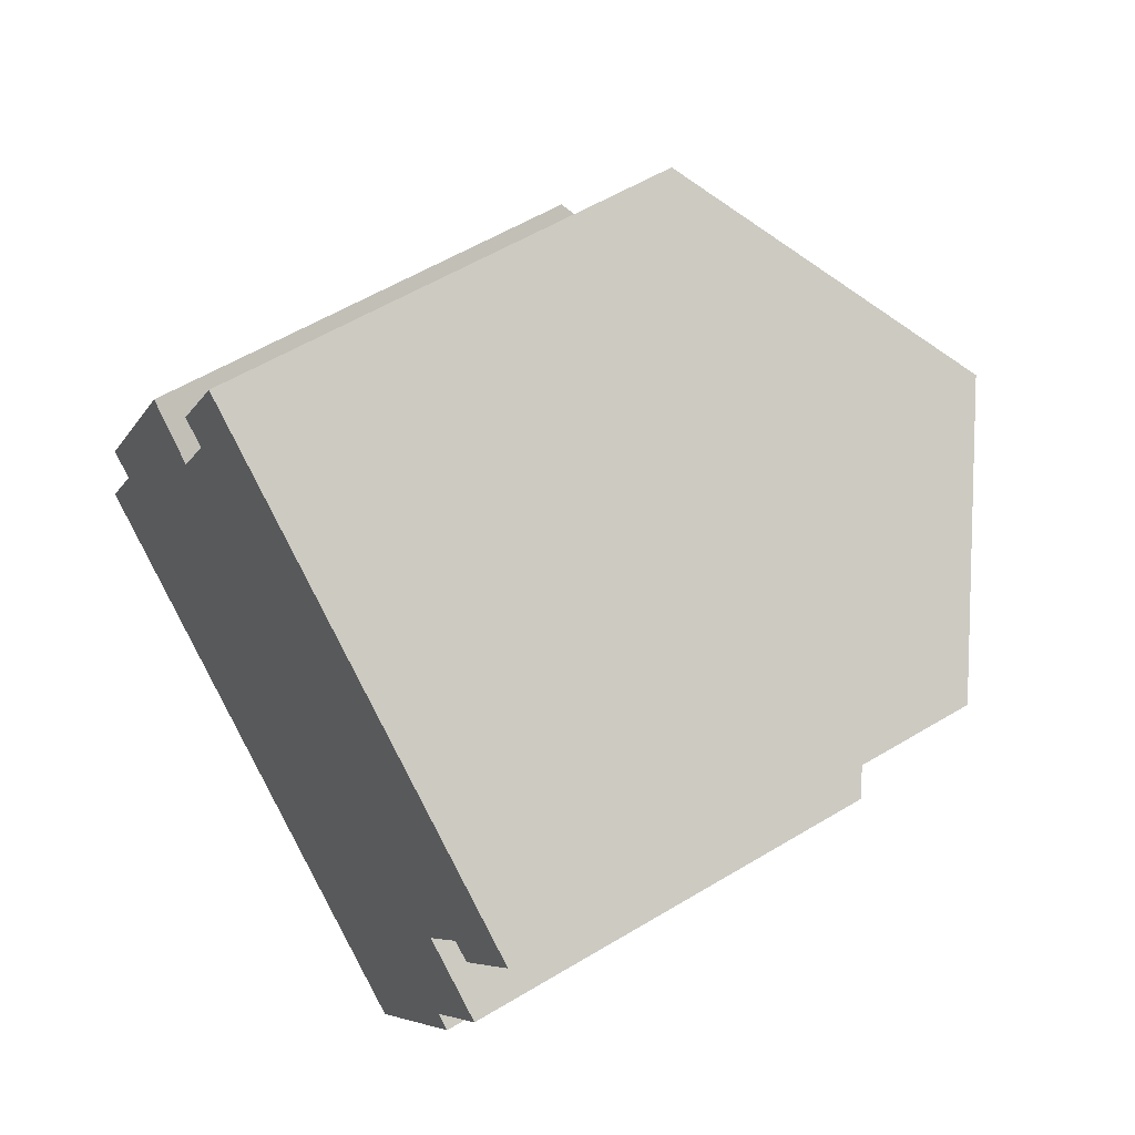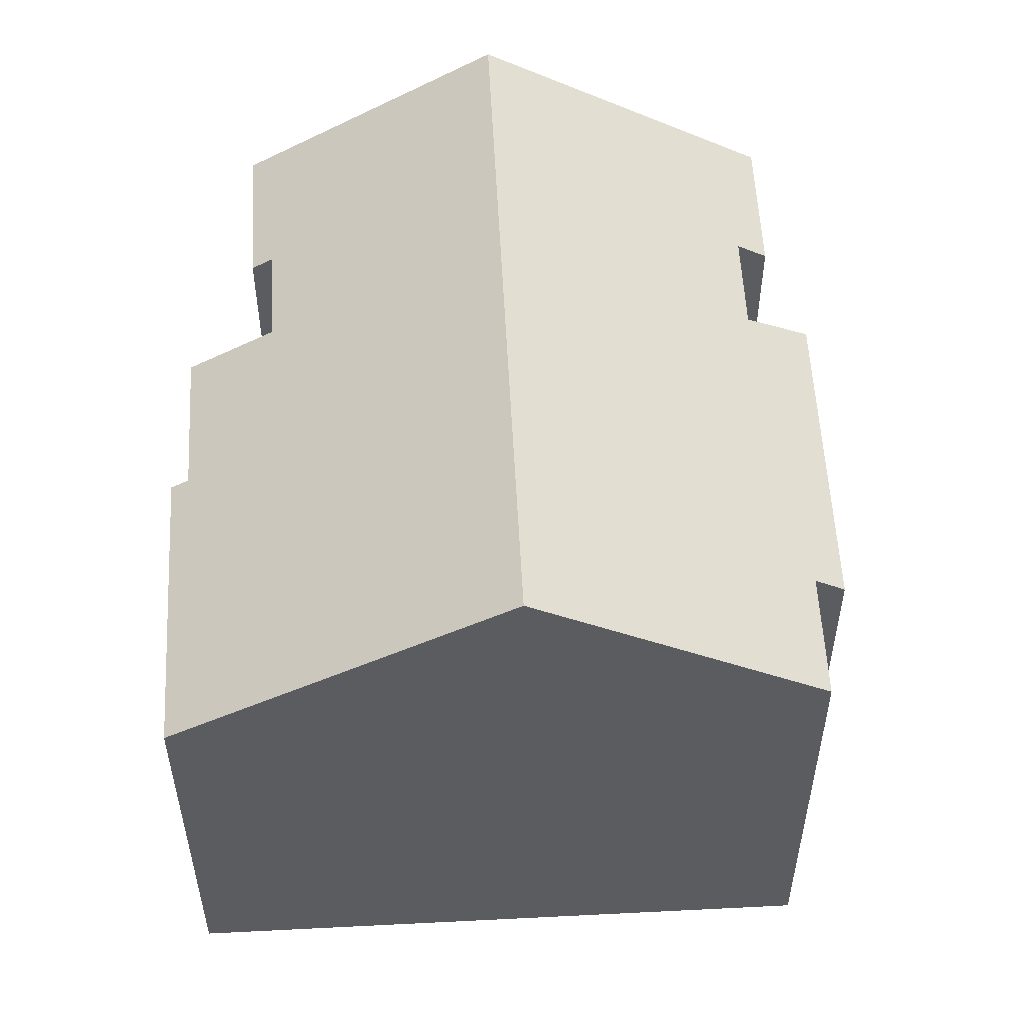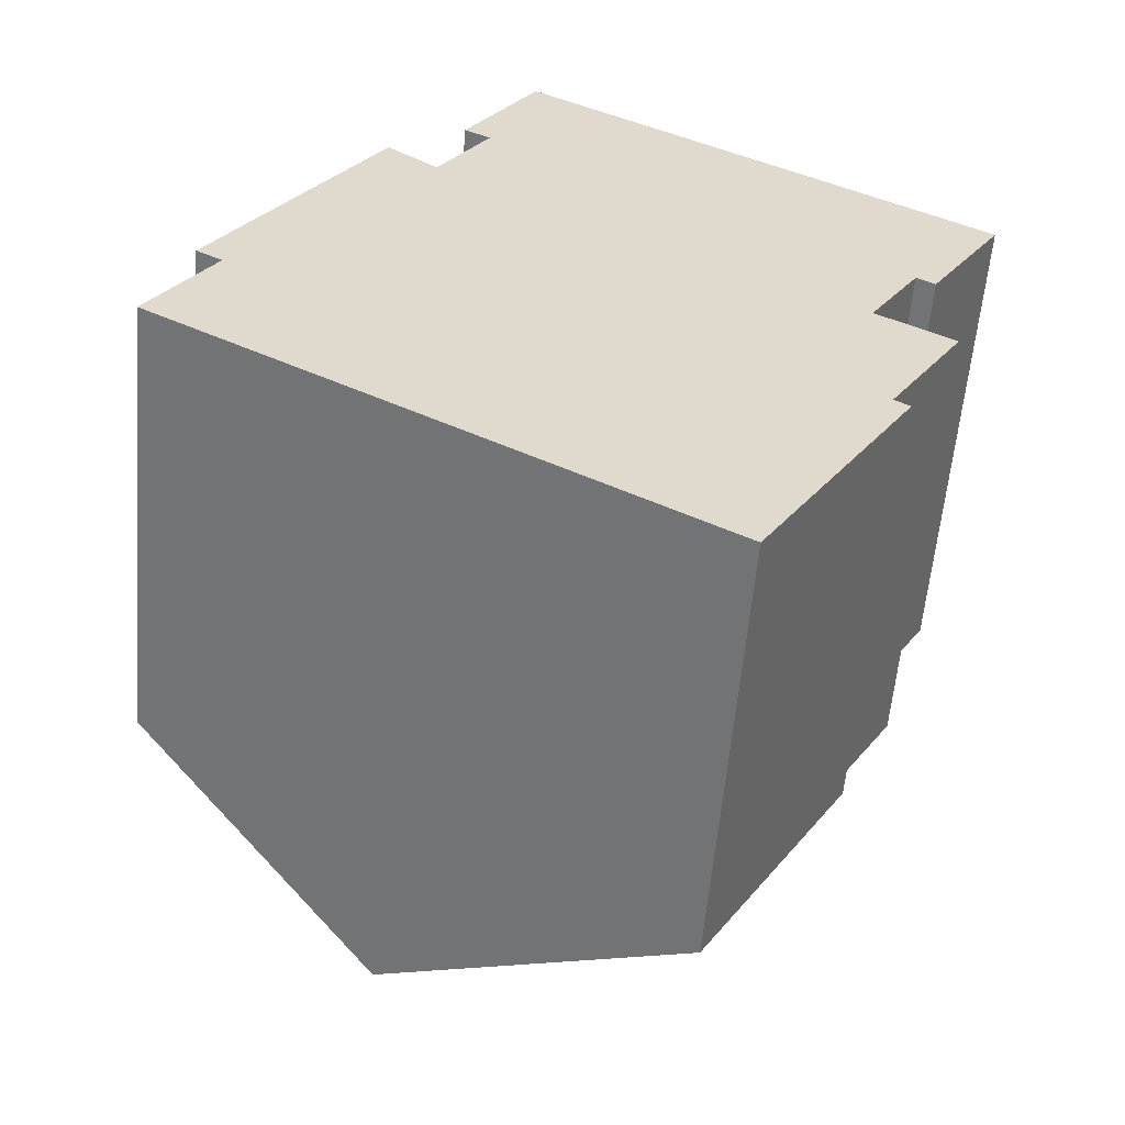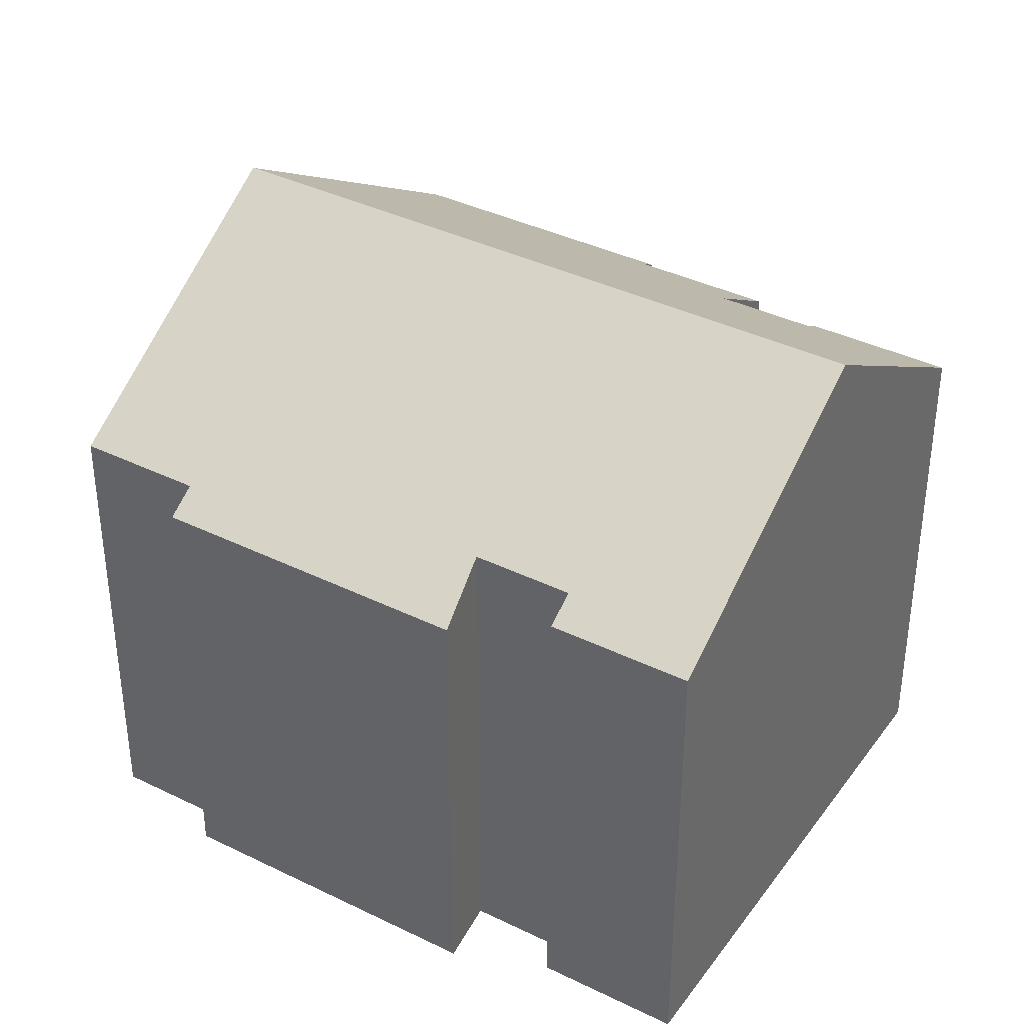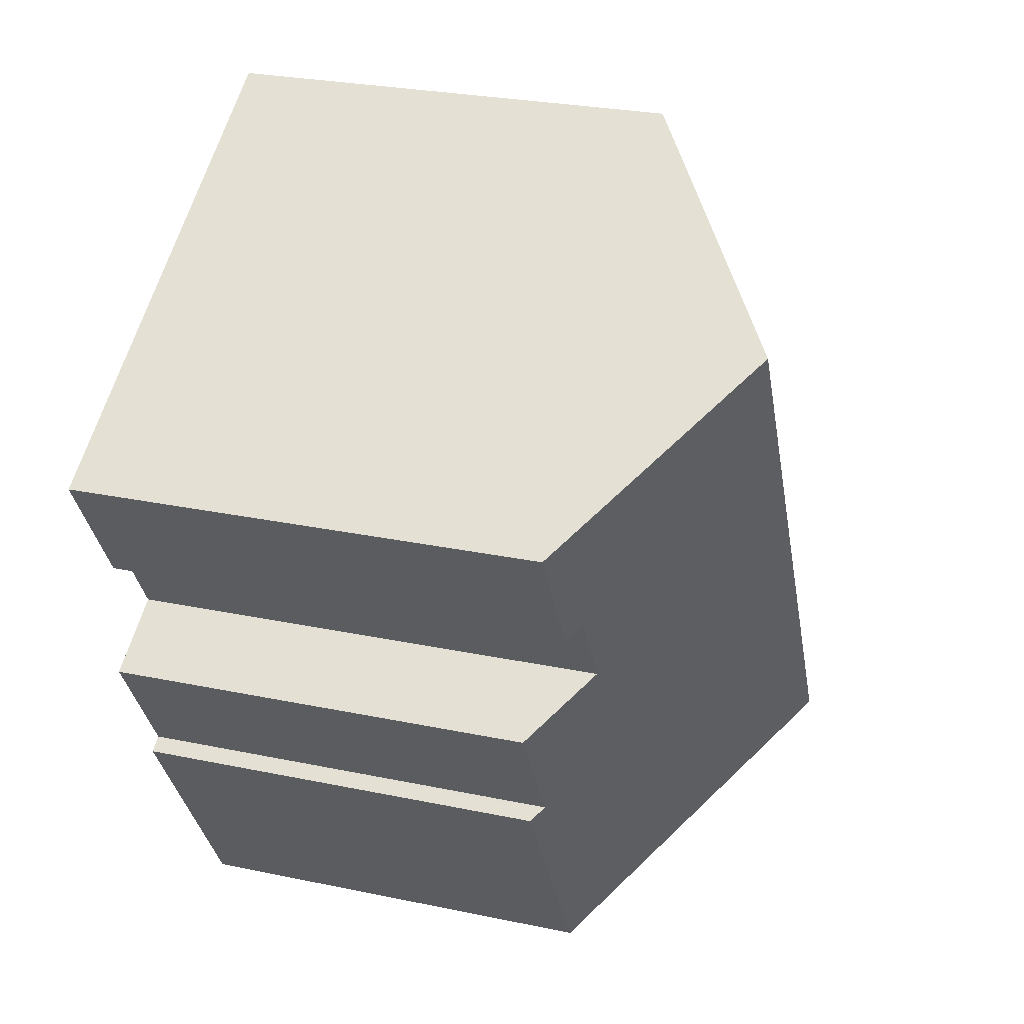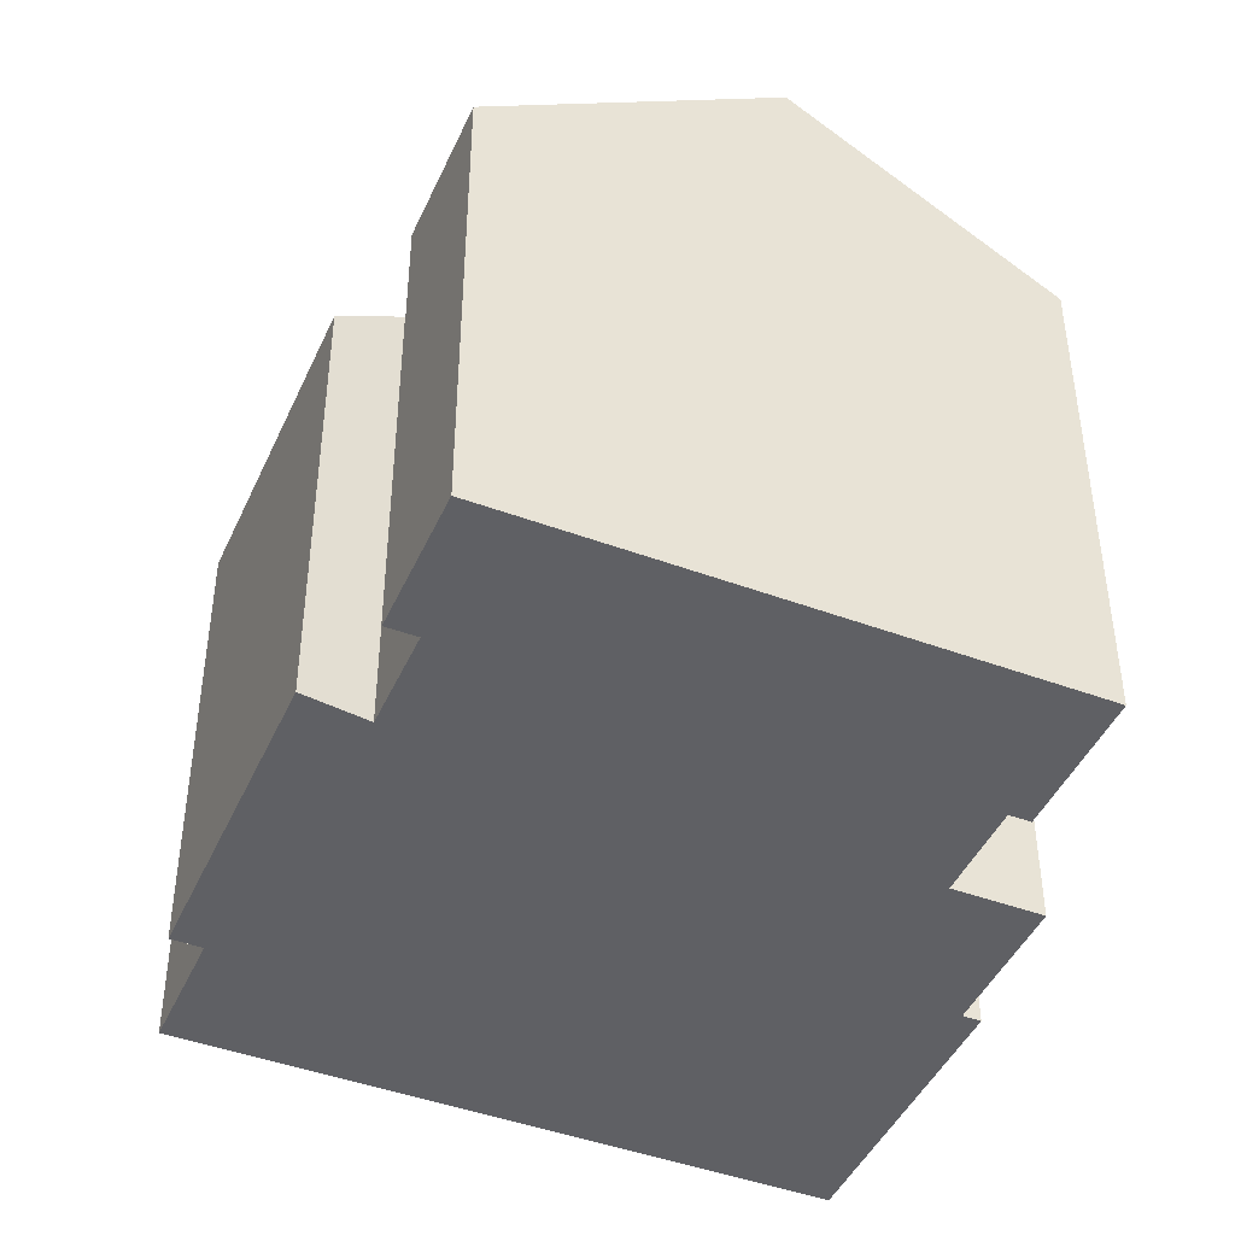
<metadata>
{"format":"obj","ext":"obj","renderer":"f3d","projection":"perspective","resolution":1024,"background":"white","views":[{"elev":56.7,"azim":57.8,"up":"+Z"},{"elev":55.3,"azim":-152.0,"up":"+Y"},{"elev":-57.8,"azim":-4.9,"up":"+Z"},{"elev":38.0,"azim":-27.1,"up":"+Y"},{"elev":27.0,"azim":108.1,"up":"+Z"},{"elev":-44.7,"azim":7.7,"up":"+Y"}]}
</metadata>
<code>
v  14.57 15.38 10.49
v  6.805 11.19 11.14
v  8.58 11.19 14.09
v  7.435 11.63 10.76
v  6.185 11.63 8.676
v  6.076 15.38 -3.659
v  1.567 11.13 2.61
v  0.93 10.68 2.993
v  0 11.13 6.813e-16
v  4.934 10.68 9.666
v  16.43 10.68 -1.637
v  16.4 11.97 2.482
v  18.24 10.68 1.374
v  13.15 10.42 -7.922
v  16.51 10.62 -1.69
v  16.8 10.42 -1.865
v  12.87 10.62 -7.753
v  11.39 11.66 -6.86
v  18.07 11.65 4.246
v  19.89 11.65 7.28
v  17.62 11.97 4.514
v  13.15 4.851e-16 -7.922
v  0 0 0
v  6.076 2.24e-16 -3.659
v  12.87 4.747e-16 -7.753
v  11.39 4.201e-16 -6.86
v  1.567 -1.598e-16 2.61
v  0.93 -1.833e-16 2.993
v  7.435 -6.588e-16 10.76
v  6.805 -6.819e-16 11.14
v  17.62 -2.764e-16 4.514
v  18.07 -2.6e-16 4.246
v  4.934 -5.919e-16 9.666
v  6.185 -5.313e-16 8.676
v  8.58 -8.63e-16 14.09
v  19.89 -4.458e-16 7.28
v  14.57 -6.423e-16 10.49
v  16.4 -1.52e-16 2.482
v  18.24 -8.413e-17 1.374
v  16.43 1.002e-16 -1.637
v  16.8 1.142e-16 -1.865
v  16.51 1.035e-16 -1.69
g defaultobject
f 1 2 3
f 2 1 4
f 4 1 5
f 5 1 6
f 5 6 7
f 5 7 8
f 7 6 9
f 8 10 5
f 11 12 13
f 14 15 16
f 15 14 11
f 11 14 1
f 1 14 6
f 6 14 17
f 6 17 18
f 19 1 20
f 1 19 21
f 1 21 12
f 1 12 11
f 18 9 6
f 9 18 17
f 9 17 14
f 9 14 22
f 9 22 23
f 23 22 24
f 24 22 25
f 24 25 26
f 27 8 7
f 8 27 28
f 29 2 4
f 2 29 30
f 19 31 21
f 31 19 32
f 23 7 9
f 7 23 27
f 28 10 8
f 10 28 33
f 34 4 5
f 4 34 29
f 30 3 2
f 3 30 35
f 10 34 5
f 34 10 33
f 35 1 3
f 1 35 20
f 20 35 36
f 36 35 37
f 38 13 12
f 13 38 39
f 40 15 11
f 15 40 16
f 16 40 41
f 41 40 42
f 20 32 19
f 32 20 36
f 21 38 12
f 38 21 31
f 13 40 11
f 40 13 39
f 16 22 14
f 22 16 41
f 37 32 36
f 32 37 35
f 32 35 31
f 31 35 38
f 38 40 39
f 40 38 35
f 40 35 29
f 29 35 30
f 42 22 41
f 22 42 40
f 22 40 29
f 22 29 34
f 22 34 33
f 22 33 27
f 27 33 28
f 22 27 25
f 25 27 26
f 26 27 24
f 23 24 27

</code>
